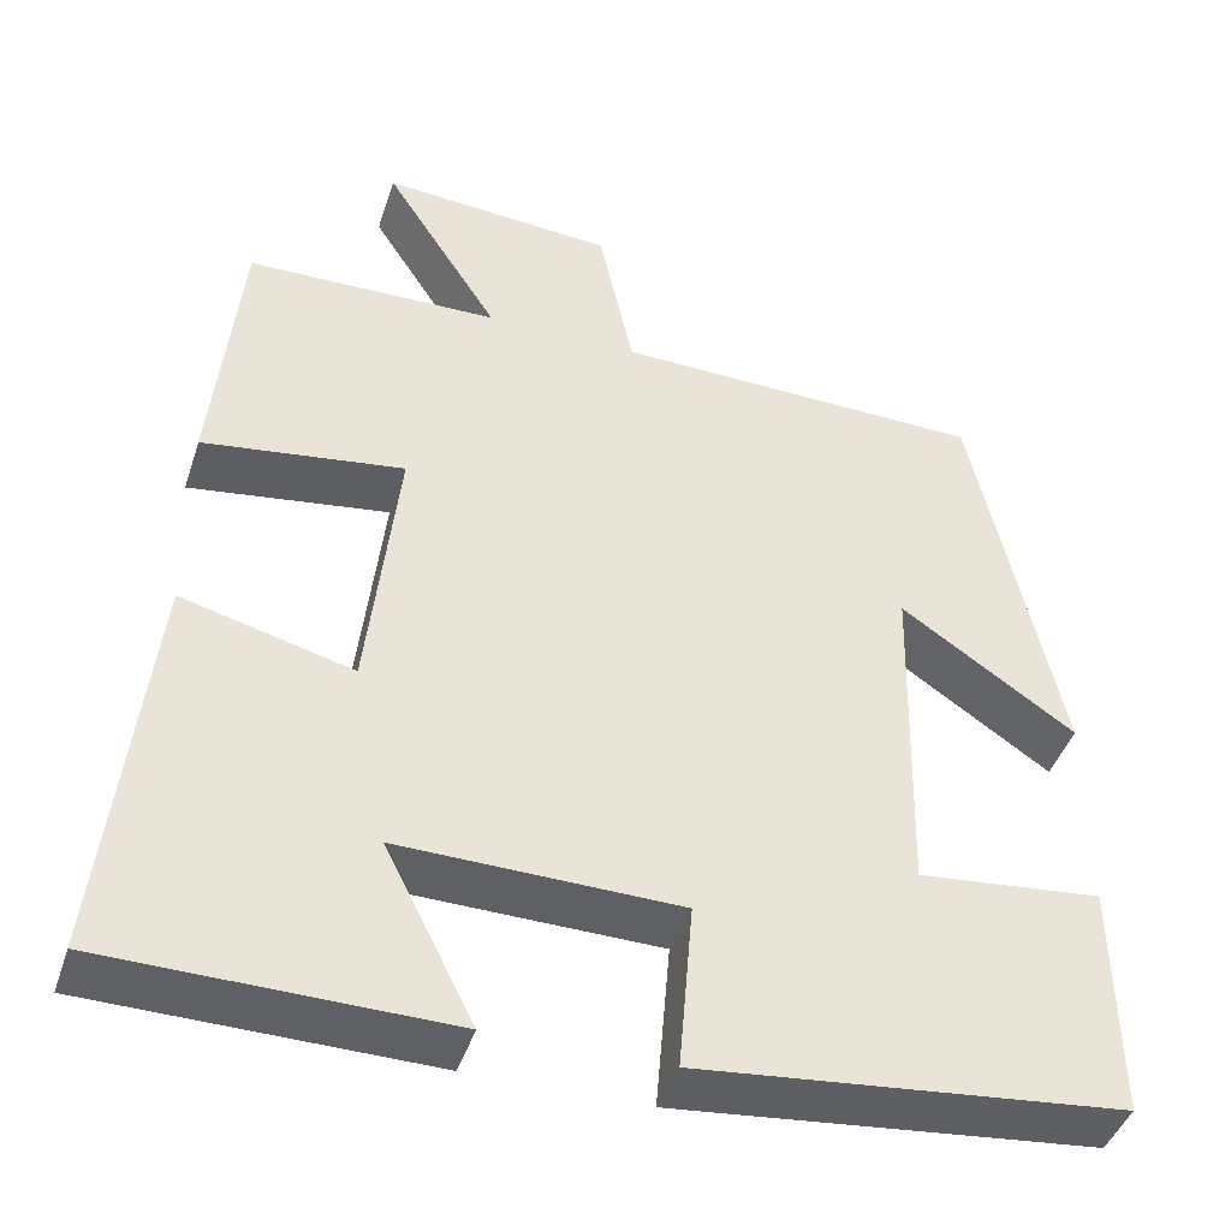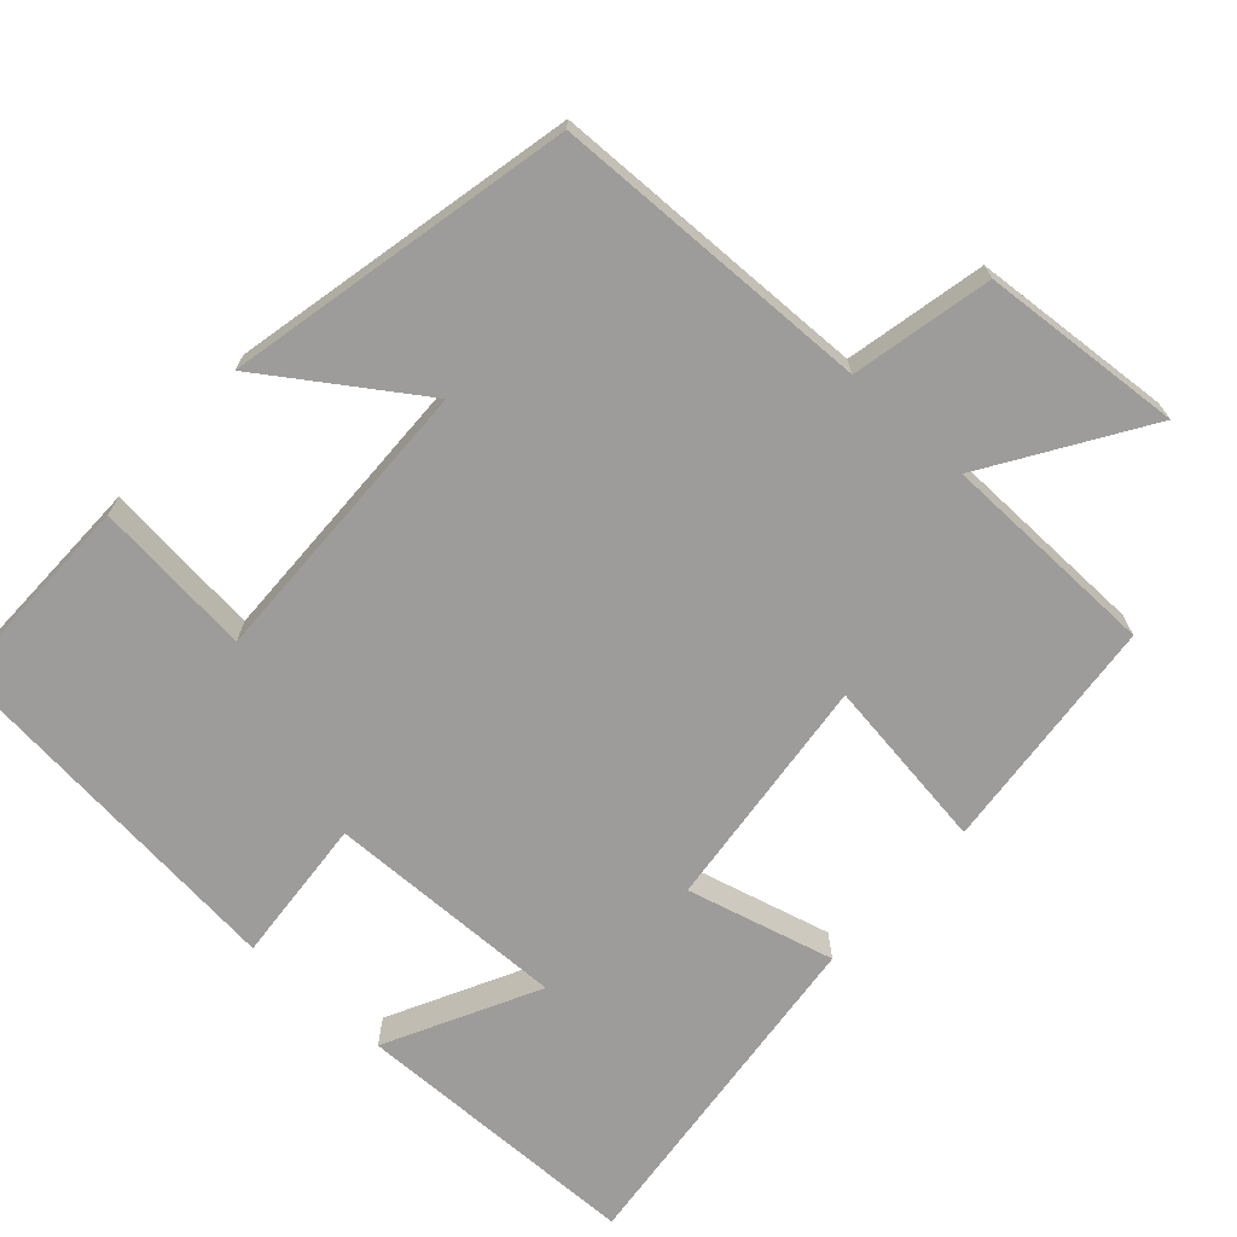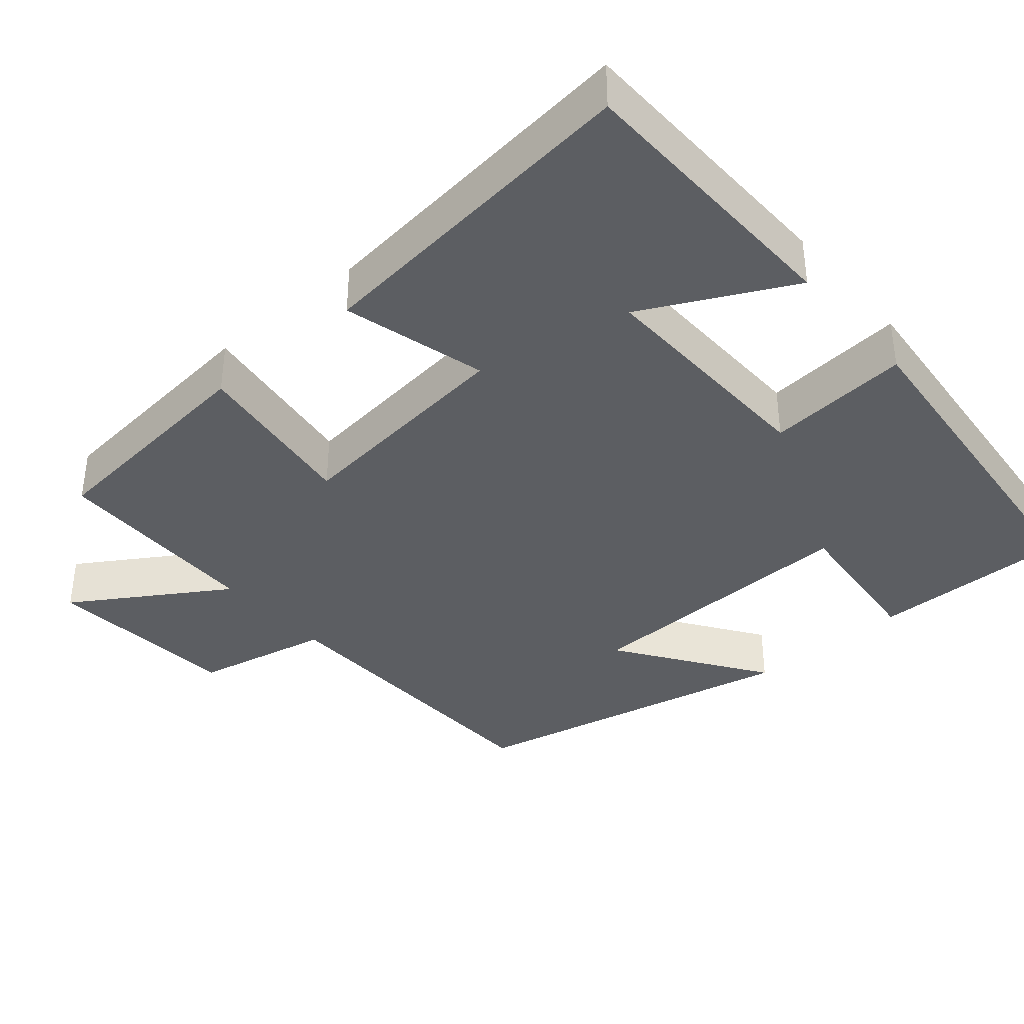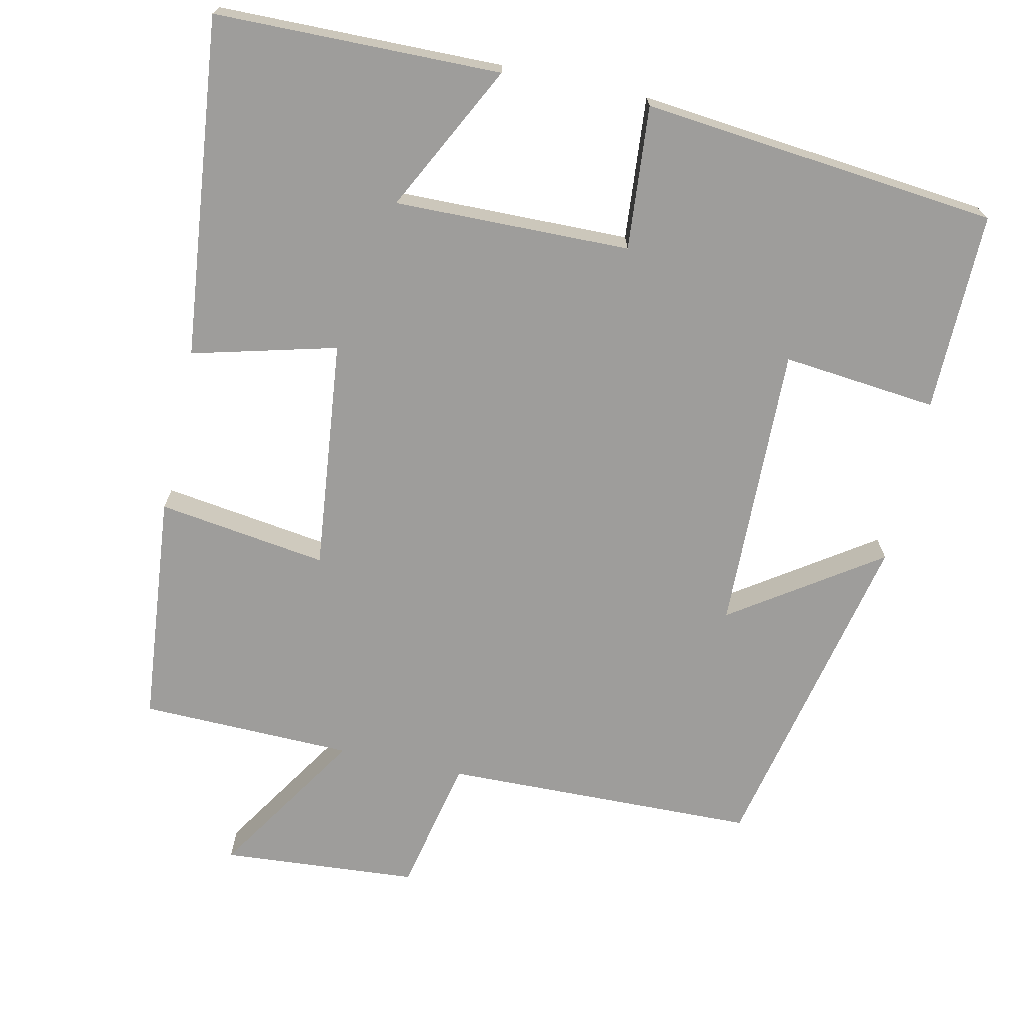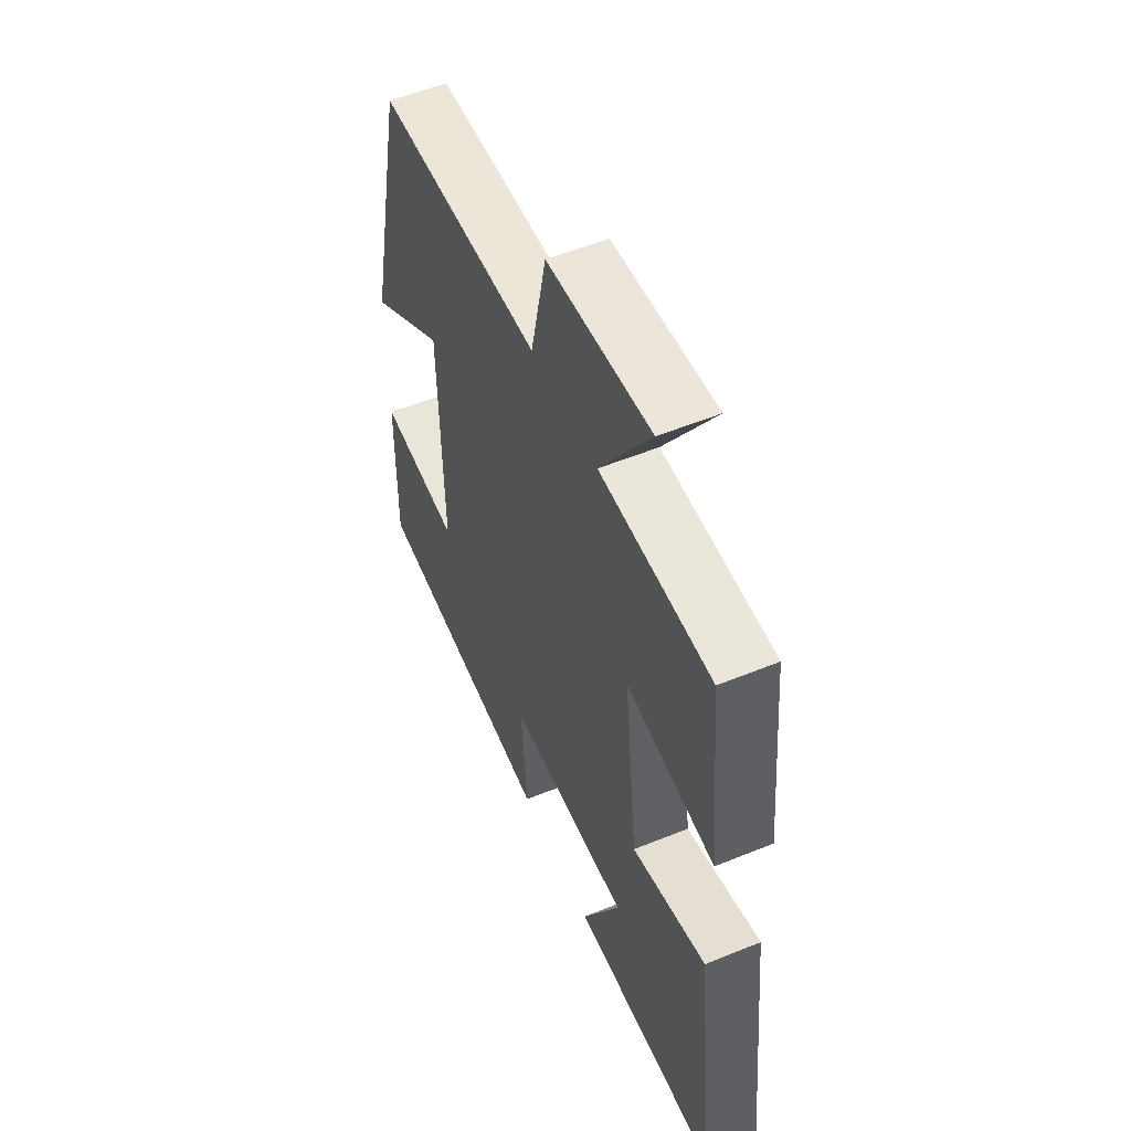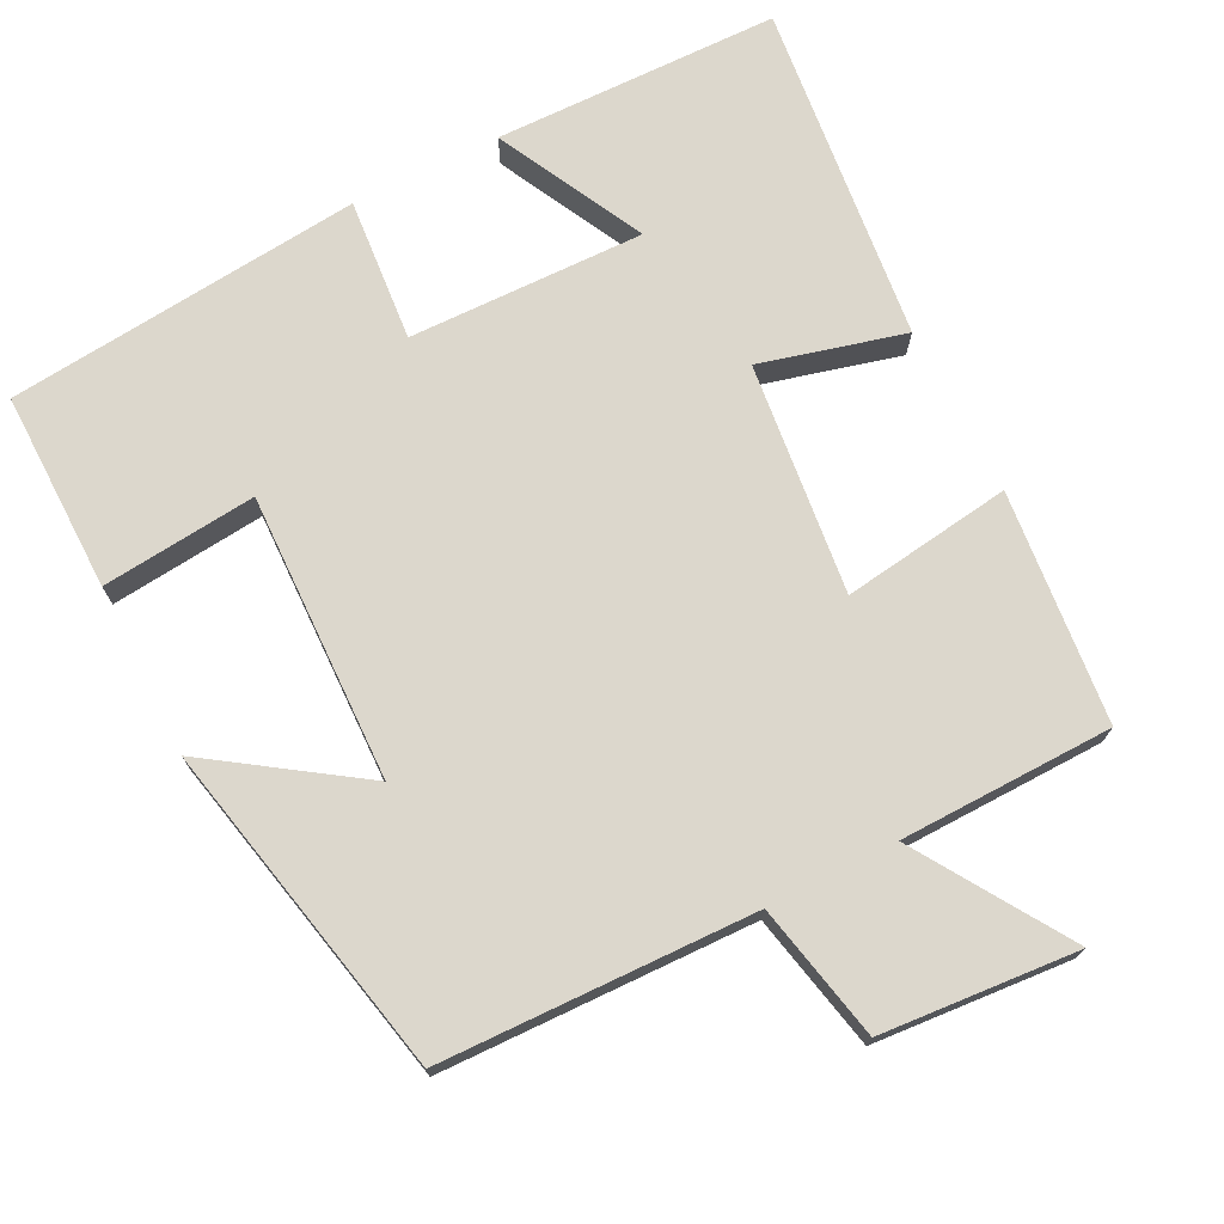
<metadata>
{"format":"obj","ext":"obj","renderer":"f3d","projection":"perspective","resolution":1024,"background":"white","views":[{"elev":-43.5,"azim":162.2,"up":"+Z"},{"elev":-70.0,"azim":-42.1,"up":"+Y"},{"elev":-37.6,"azim":130.8,"up":"+Y"},{"elev":-70.4,"azim":167.6,"up":"+Y"},{"elev":54.4,"azim":66.6,"up":"+Z"},{"elev":72.8,"azim":-26.8,"up":"+Y"}]}
</metadata>
<code>
v 0.47 0.07 0.494
v 0.5 0.07 0.185
v 0.274 0.07 0.217
v 0.308 0.07 -0.091
v 0.5 0.07 -0.041
v 0.549 0.07 -0.494
v 0.169 0.07 -0.5
v 0.269 0.07 -0.303
v -0.045 0.07 -0.309
v -0.029 0.07 -0.5
v -0.503 0.07 -0.452
v -0.5 0.07 -0.186
v -0.294 0.07 -0.207
v -0.304 0.07 0.175
v -0.5 0.07 0.042
v -0.404 0.07 0.49
v 0.014 0.07 0.5
v 0.053 0.07 0.682
v 0.315 0.07 0.702
v 0.186 0.07 0.5
v 0.47 0 0.494
v 0.5 0 0.185
v 0.274 0 0.217
v 0.308 0 -0.091
v 0.5 0 -0.041
v 0.549 0 -0.494
v 0.169 0 -0.5
v 0.269 0 -0.303
v -0.045 0 -0.309
v -0.029 0 -0.5
v -0.503 0 -0.452
v -0.5 0 -0.186
v -0.294 0 -0.207
v -0.304 0 0.175
v -0.5 0 0.042
v -0.404 0 0.49
v 0.014 0 0.5
v 0.053 0 0.682
v 0.315 0 0.702
v 0.186 0 0.5
f 17 18 19 20
f 1 2 3
f 20 1 3
f 17 20 3
f 14 15 16 17
f 17 3 4
f 14 17 4
f 13 14 4
f 11 12 13
f 10 11 13
f 9 10 13
f 8 9 13 4
f 5 6 7 8
f 4 5 8
f 40 39 38 37
f 23 22 21
f 23 21 40
f 23 40 37
f 37 36 35 34
f 24 23 37
f 24 37 34
f 24 34 33
f 33 32 31
f 33 31 30
f 33 30 29
f 24 33 29 28
f 28 27 26 25
f 28 25 24
f 1 21 22 2
f 2 22 23 3
f 3 23 24 4
f 4 24 25 5
f 5 25 26 6
f 6 26 27 7
f 7 27 28 8
f 8 28 29 9
f 9 29 30 10
f 10 30 31 11
f 11 31 32 12
f 12 32 33 13
f 13 33 34 14
f 14 34 35 15
f 15 35 36 16
f 16 36 37 17
f 17 37 38 18
f 18 38 39 19
f 19 39 40 20
f 20 40 21 1

</code>
